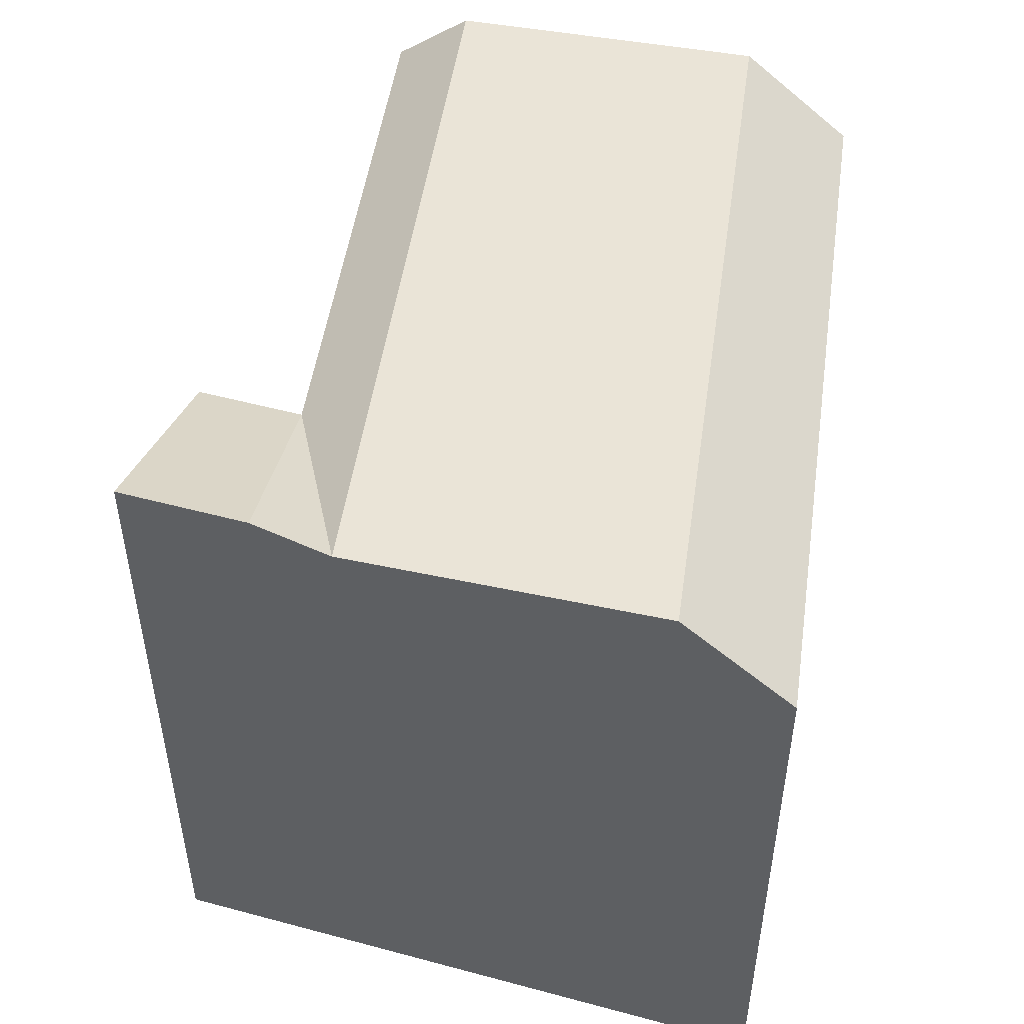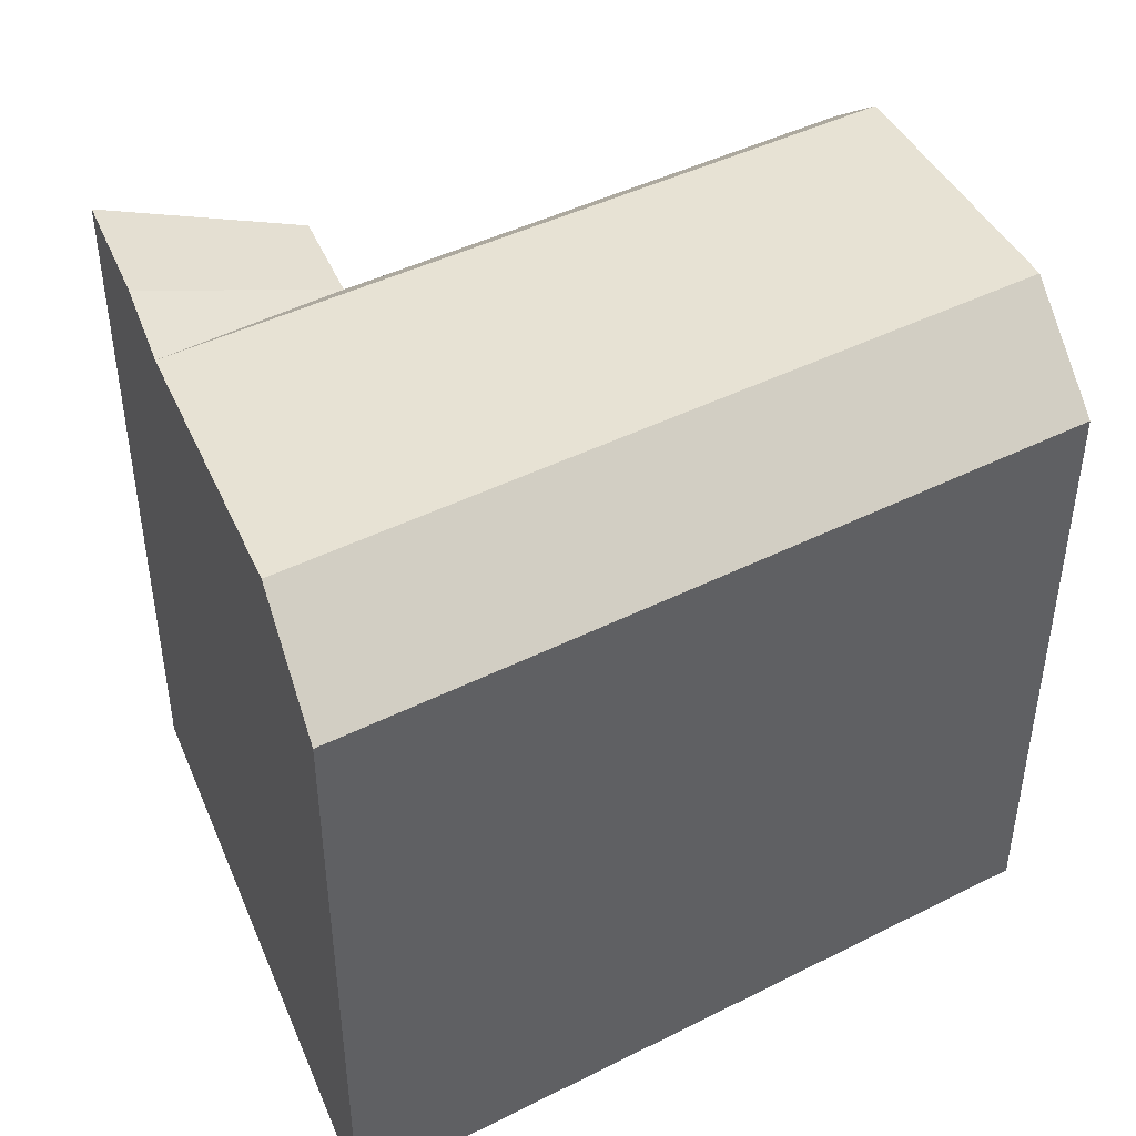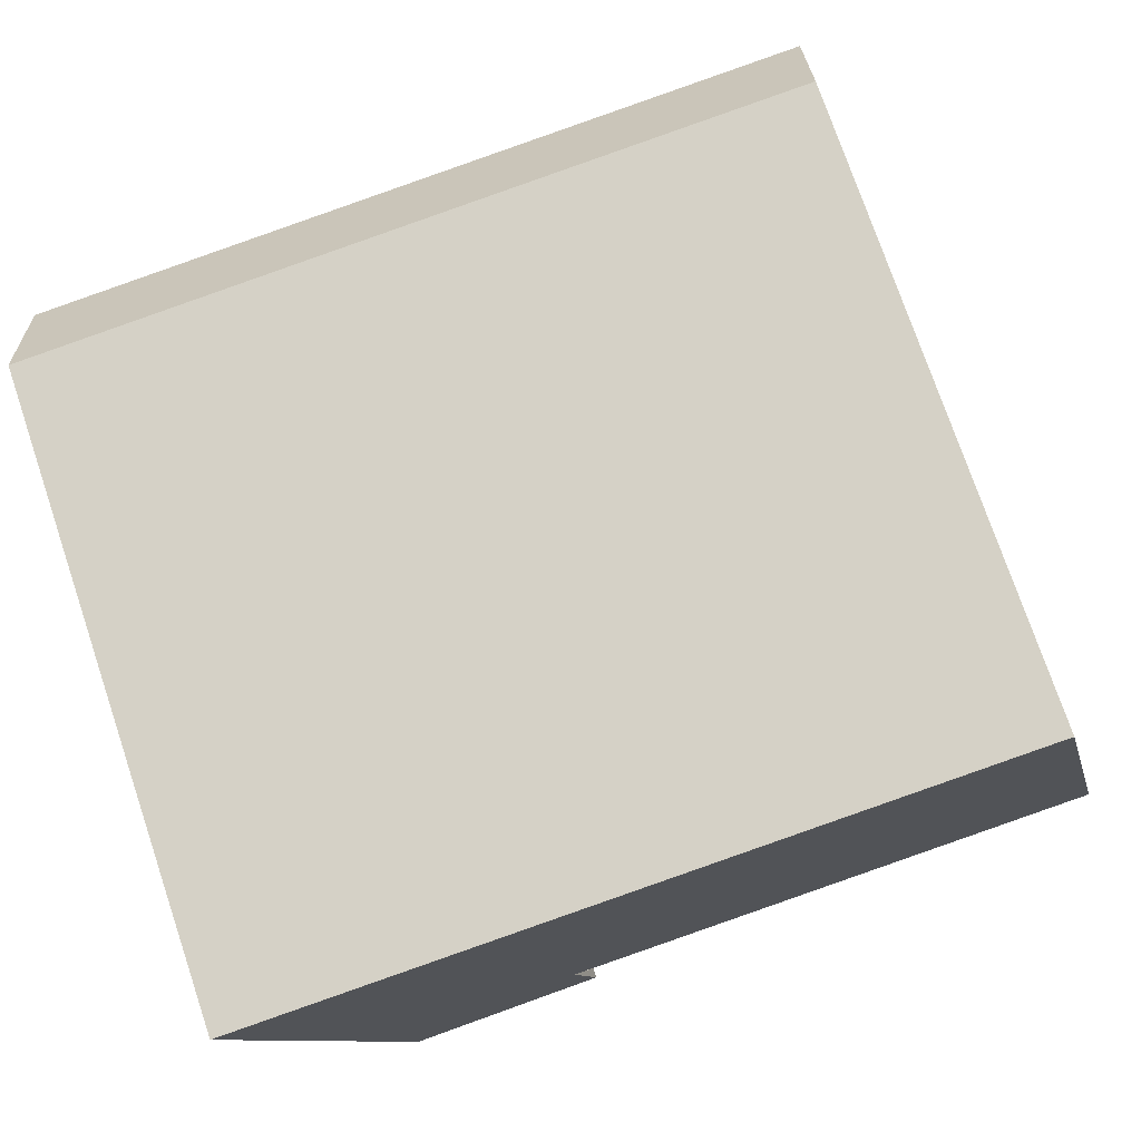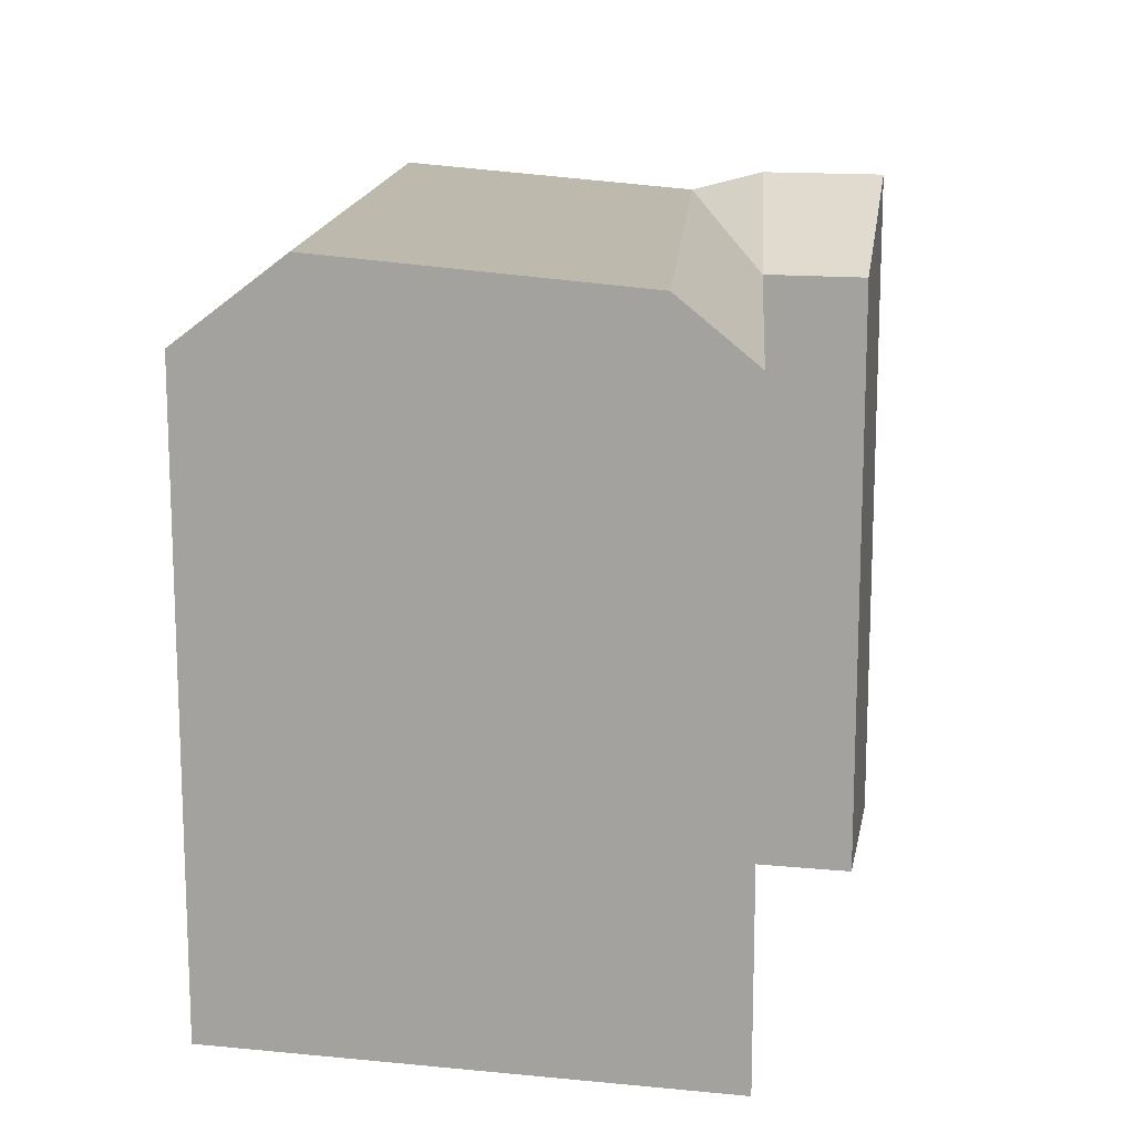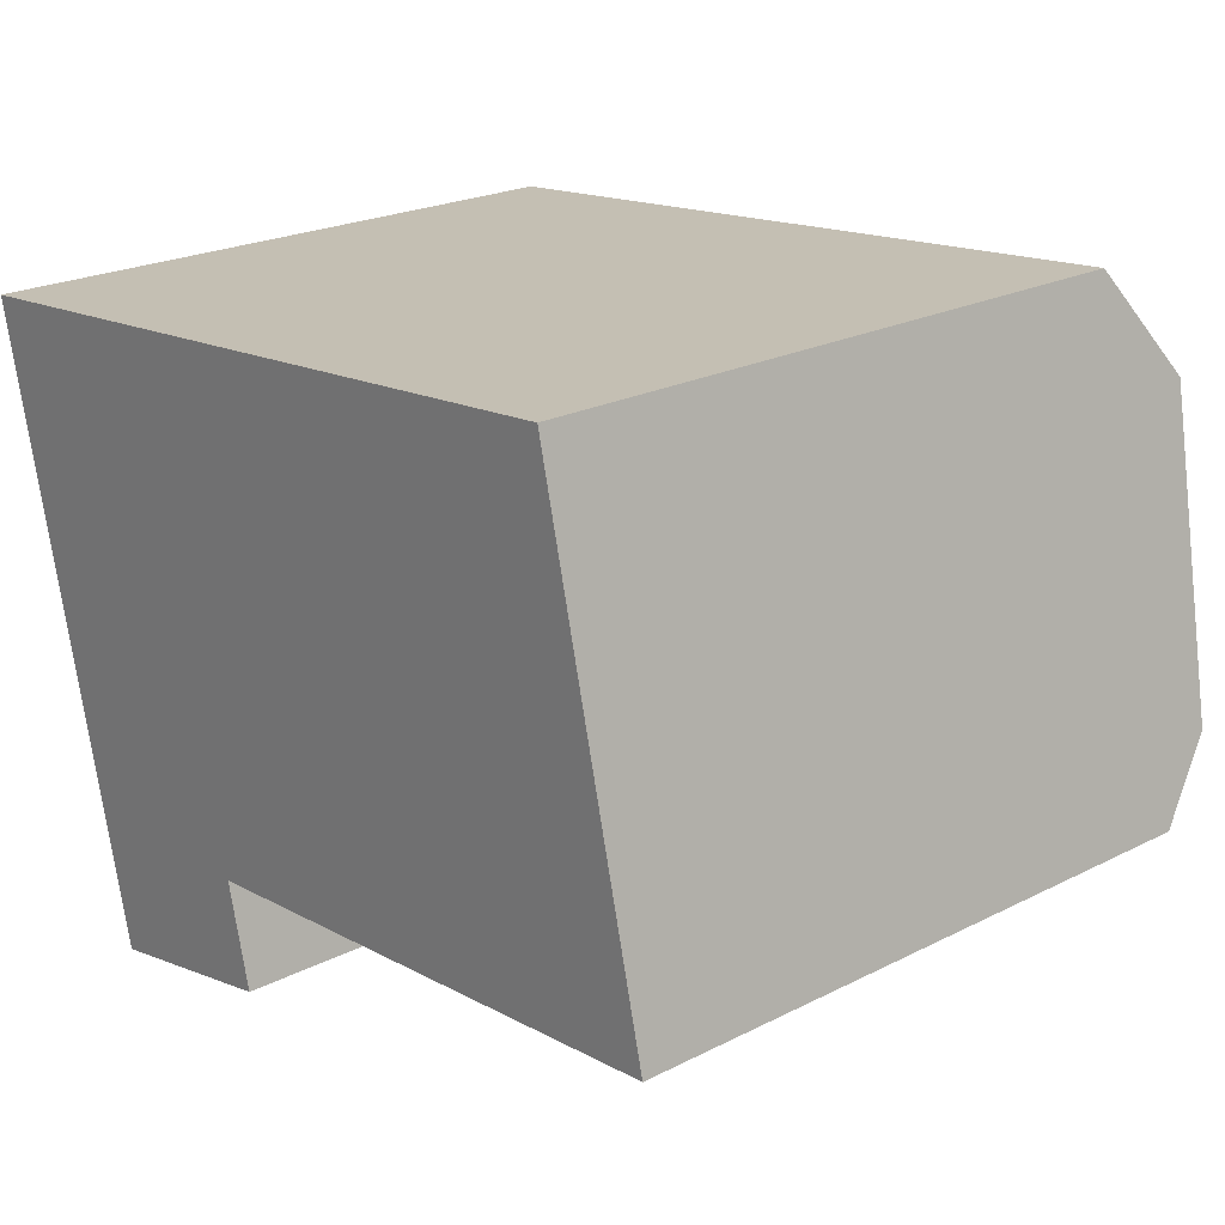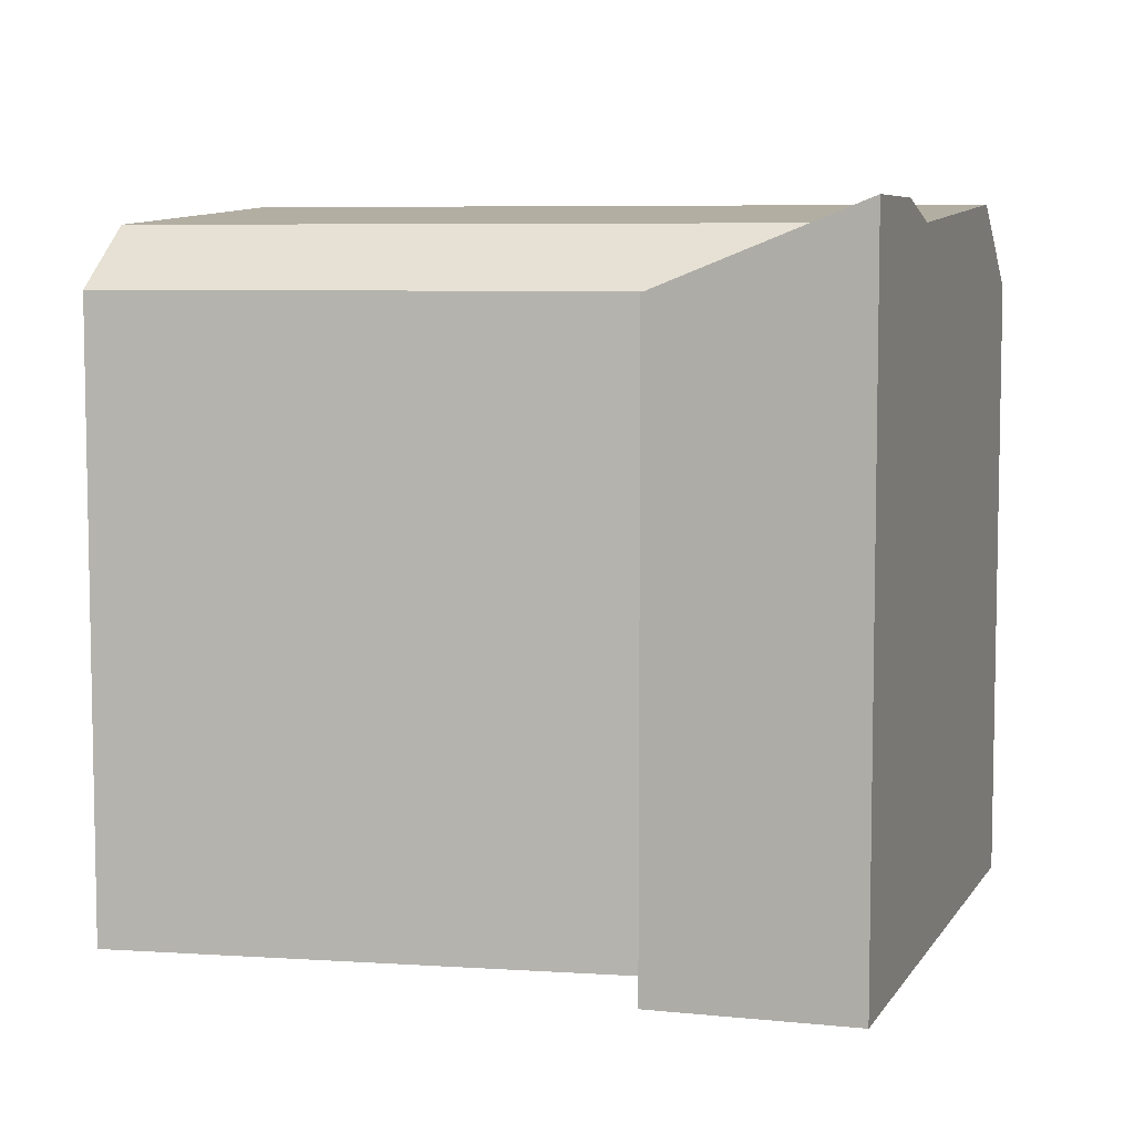
<metadata>
{"format":"obj","ext":"obj","renderer":"f3d","projection":"perspective","resolution":1024,"background":"white","views":[{"elev":50.0,"azim":-86.8,"up":"+Y"},{"elev":44.5,"azim":-35.4,"up":"+Y"},{"elev":75.2,"azim":-18.7,"up":"+Z"},{"elev":14.3,"azim":88.9,"up":"+Y"},{"elev":22.3,"azim":48.6,"up":"+Z"},{"elev":6.7,"azim":-174.6,"up":"+Y"}]}
</metadata>
<code>
v  26.68 19.13 -12.9
v  9.268 20.99 -12.11
v  26.15 20.99 -10.61
v  9.808 19.13 -14.39
v  2.993 20.99 -12.66
v  7.054 21.69 -2.74
v  23.95 21.69 -1.245
v  0.7791 21.69 -3.296
v  6.276 19.13 0.5551
v  23.18 19.13 2.052
v  0.0004069 19.13 -0.0006051
v  4.435 21.62 -18.77
v  3.533 21.62 -14.95
v  10.55 19.13 -17.55
v  26.15 6.498e-16 -10.61
v  9.808 8.813e-16 -14.39
v  26.68 7.898e-16 -12.9
v  23.95 7.617e-17 -1.244
v  23.18 -1.257e-16 2.053
v  6.275 -3.403e-17 0.5557
v  4.435 1.149e-15 -18.77
v  3.532 9.154e-16 -14.95
v  2.992 7.754e-16 -12.66
v  0.7787 2.018e-16 -3.295
v  0 0 0
v  10.55 1.074e-15 -17.55
g defaultobject
f 1 2 3
f 2 1 4
f 2 4 5
f 3 6 7
f 6 3 2
f 6 2 8
f 8 2 5
f 7 9 10
f 9 7 6
f 9 6 11
f 11 6 8
f 4 12 13
f 12 4 14
f 5 4 13
f 15 16 17
f 16 15 18
f 16 18 19
f 16 19 20
f 16 20 21
f 21 20 22
f 22 20 23
f 23 20 24
f 24 20 25
f 21 26 16
f 22 12 21
f 12 22 23
f 12 23 24
f 12 24 25
f 12 25 11
f 12 11 5
f 12 5 13
f 5 11 8
f 10 3 7
f 3 10 1
f 1 10 17
f 17 10 19
f 17 19 15
f 15 19 18
f 10 20 19
f 20 10 25
f 25 10 9
f 25 9 11
f 12 26 21
f 26 12 14
f 26 4 16
f 4 26 14
f 4 17 16
f 17 4 1

</code>
